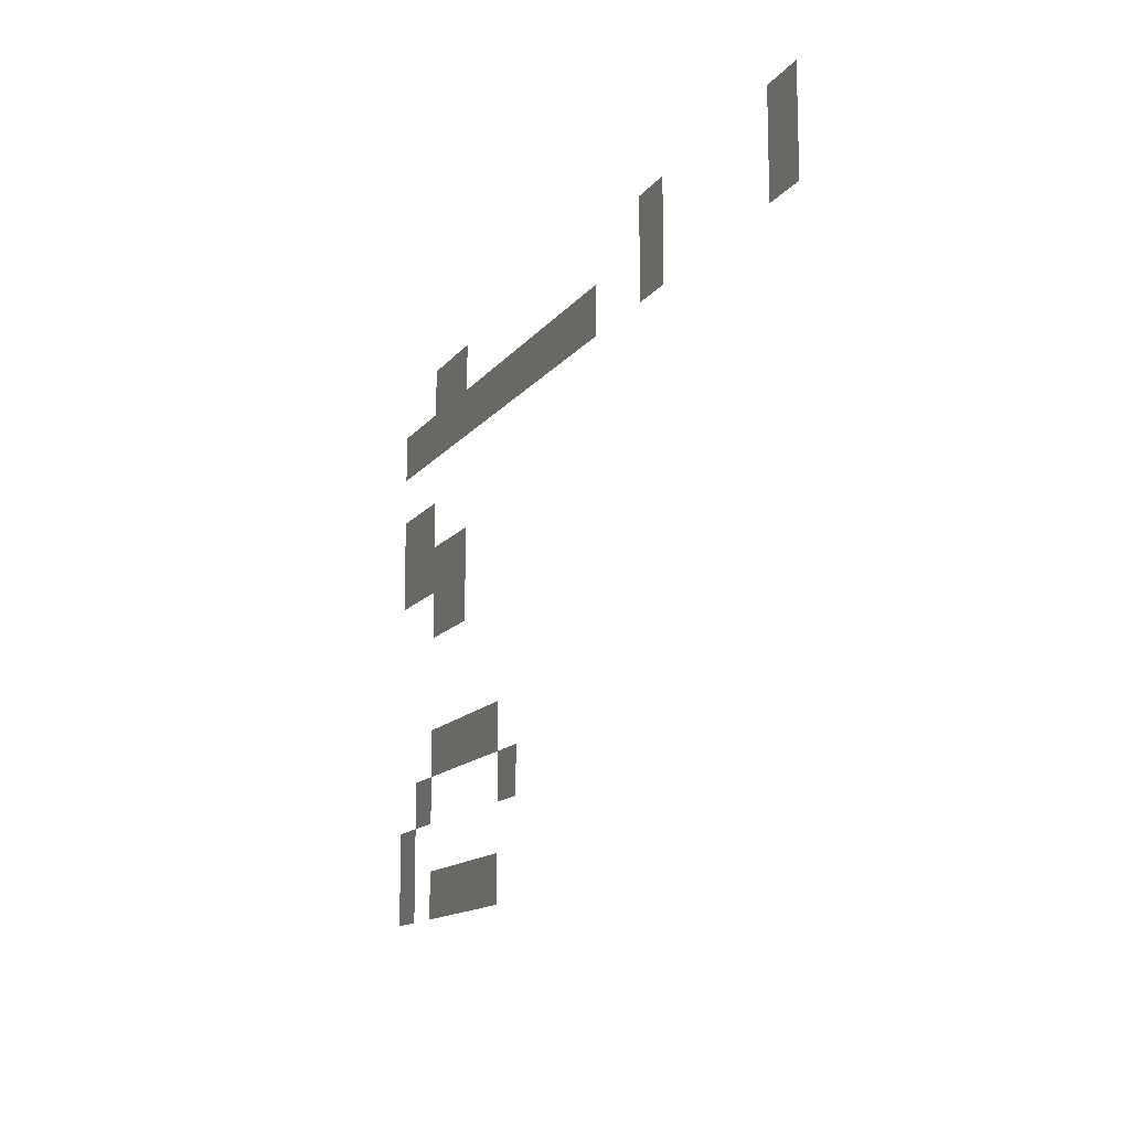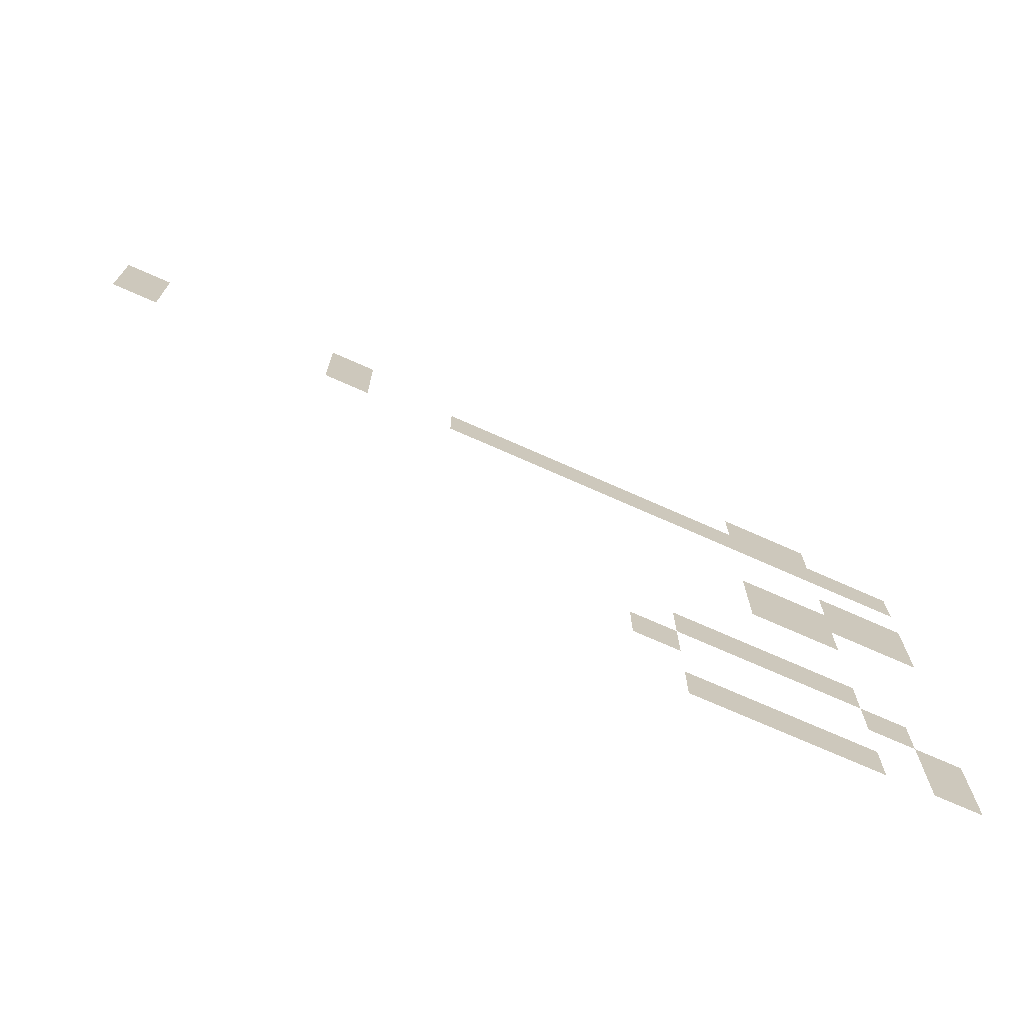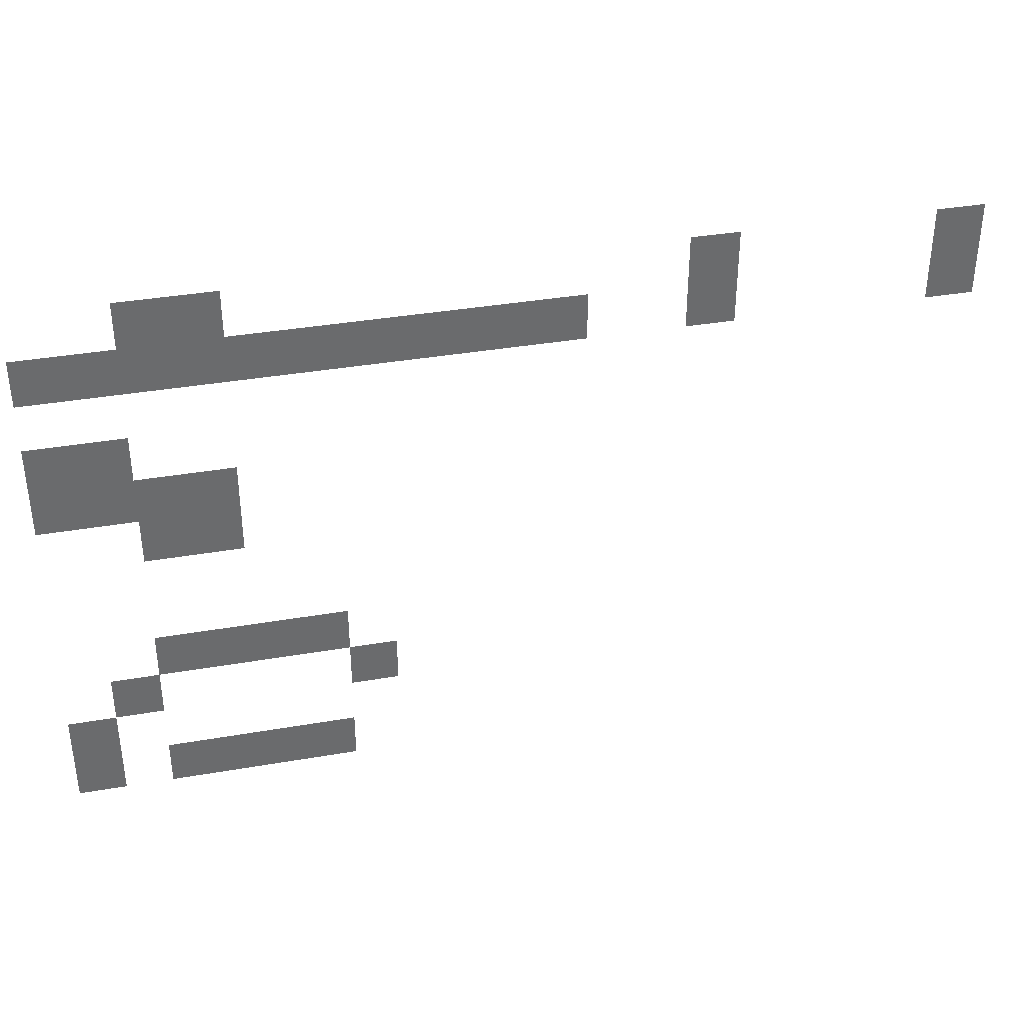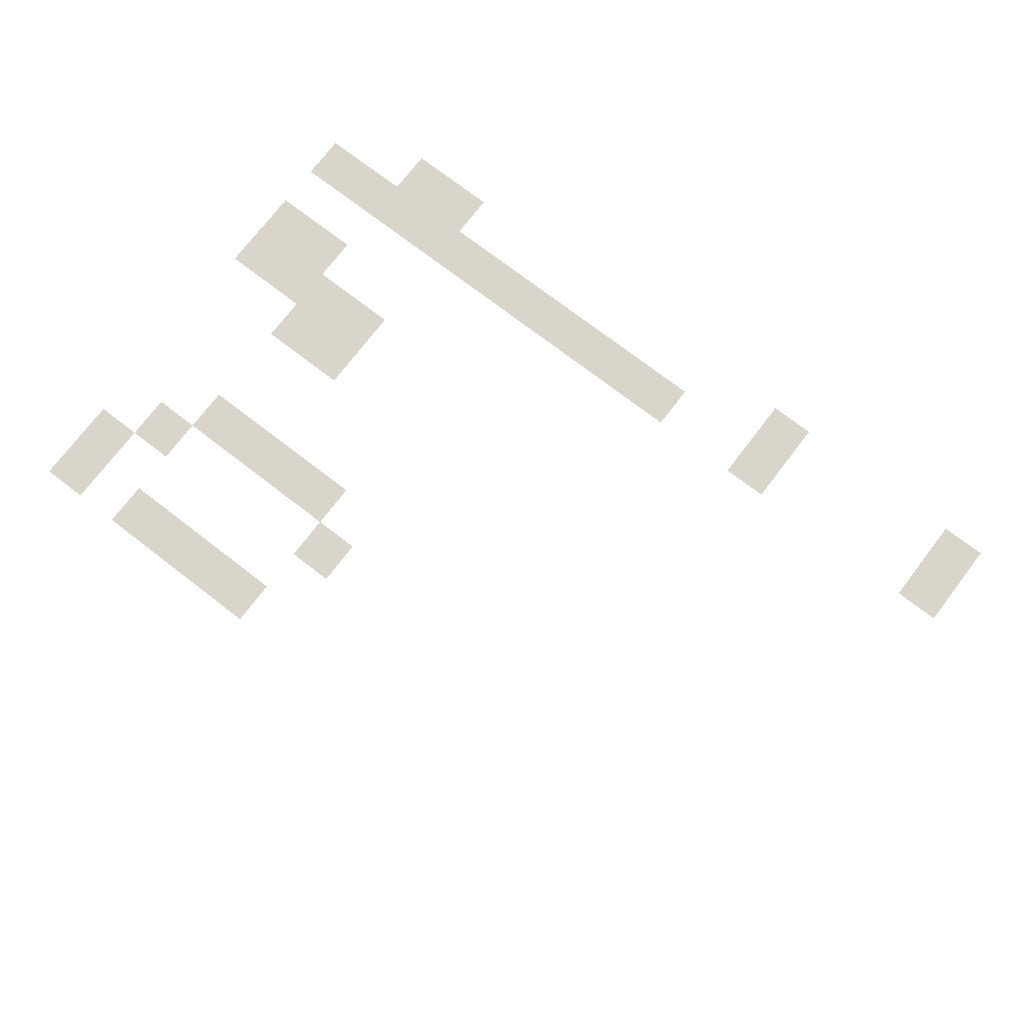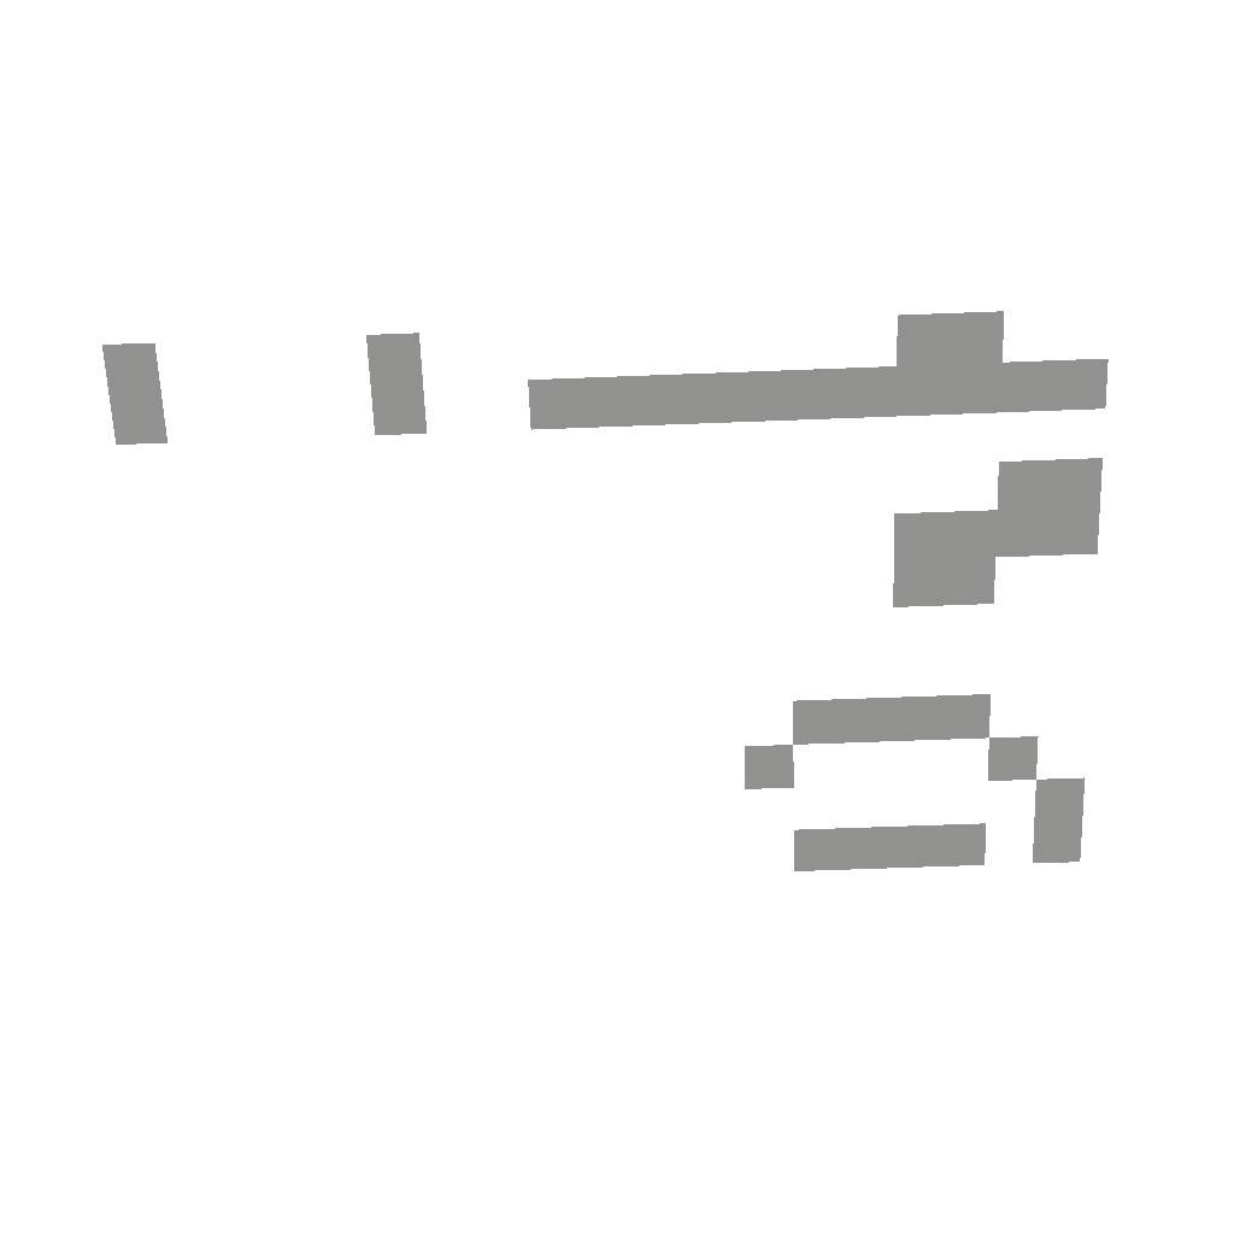
<metadata>
{"format":"obj","ext":"obj","renderer":"f3d","projection":"perspective","resolution":1024,"background":"white","views":[{"elev":-13.1,"azim":67.8,"up":"+Y"},{"elev":-71.4,"azim":155.9,"up":"+Y"},{"elev":37.1,"azim":-12.6,"up":"+Y"},{"elev":74.5,"azim":37.5,"up":"+Z"},{"elev":-65.9,"azim":-177.8,"up":"+Z"}]}
</metadata>
<code>
v -544 -288 0
v -576 -288 0
v -576 -256 0
v -544 -256 0
v -704 -288 0
v -736 -288 0
v -736 -256 0
v -704 -256 0
v -1024 -288 0
v -1056 -288 0
v -1056 -256 0
v -1024 -256 0
v -1056 -288 0
v -1088 -288 0
v -1088 -256 0
v -1056 -256 0
v -544 -320 0
v -576 -320 0
v -576 -288 0
v -544 -288 0
v -704 -320 0
v -736 -320 0
v -736 -288 0
v -704 -288 0
v -800 -320 0
v -832 -320 0
v -832 -288 0
v -800 -288 0
v -832 -320 0
v -864 -320 0
v -864 -288 0
v -832 -288 0
v -864 -320 0
v -896 -320 0
v -896 -288 0
v -864 -288 0
v -896 -320 0
v -928 -320 0
v -928 -288 0
v -896 -288 0
v -928 -320 0
v -960 -320 0
v -960 -288 0
v -928 -288 0
v -960 -320 0
v -992 -320 0
v -992 -288 0
v -960 -288 0
v -992 -320 0
v -1024 -320 0
v -1024 -288 0
v -992 -288 0
v -1024 -320 0
v -1056 -320 0
v -1056 -288 0
v -1024 -288 0
v -1056 -320 0
v -1088 -320 0
v -1088 -288 0
v -1056 -288 0
v -1088 -320 0
v -1120 -320 0
v -1120 -288 0
v -1088 -288 0
v -1120 -320 0
v -1152 -320 0
v -1152 -288 0
v -1120 -288 0
v -1088 -384 0
v -1120 -384 0
v -1120 -352 0
v -1088 -352 0
v -1120 -384 0
v -1152 -384 0
v -1152 -352 0
v -1120 -352 0
v -1024 -416 0
v -1056 -416 0
v -1056 -384 0
v -1024 -384 0
v -1056 -416 0
v -1088 -416 0
v -1088 -384 0
v -1056 -384 0
v -1088 -416 0
v -1120 -416 0
v -1120 -384 0
v -1088 -384 0
v -1120 -416 0
v -1152 -416 0
v -1152 -384 0
v -1120 -384 0
v -1024 -448 0
v -1056 -448 0
v -1056 -416 0
v -1024 -416 0
v -1056 -448 0
v -1088 -448 0
v -1088 -416 0
v -1056 -416 0
v -960 -544 0
v -992 -544 0
v -992 -512 0
v -960 -512 0
v -992 -544 0
v -1024 -544 0
v -1024 -512 0
v -992 -512 0
v -1024 -544 0
v -1056 -544 0
v -1056 -512 0
v -1024 -512 0
v -1056 -544 0
v -1088 -544 0
v -1088 -512 0
v -1056 -512 0
v -928 -576 0
v -960 -576 0
v -960 -544 0
v -928 -544 0
v -1088 -576 0
v -1120 -576 0
v -1120 -544 0
v -1088 -544 0
v -1120 -608 0
v -1152 -608 0
v -1152 -576 0
v -1120 -576 0
v -960 -640 0
v -992 -640 0
v -992 -608 0
v -960 -608 0
v -992 -640 0
v -1024 -640 0
v -1024 -608 0
v -992 -608 0
v -1024 -640 0
v -1056 -640 0
v -1056 -608 0
v -1024 -608 0
v -1056 -640 0
v -1088 -640 0
v -1088 -608 0
v -1056 -608 0
v -1120 -640 0
v -1152 -640 0
v -1152 -608 0
v -1120 -608 0
g Vila1k_mesh_0005
f 1 2 3 4
f 5 6 7 8
f 9 10 11 12
f 13 14 15 16
f 17 18 19 20
f 21 22 23 24
f 25 26 27 28
f 29 30 31 32
f 33 34 35 36
f 37 38 39 40
f 41 42 43 44
f 45 46 47 48
f 49 50 51 52
f 53 54 55 56
f 57 58 59 60
f 61 62 63 64
f 65 66 67 68
f 69 70 71 72
f 73 74 75 76
f 77 78 79 80
f 81 82 83 84
f 85 86 87 88
f 89 90 91 92
f 93 94 95 96
f 97 98 99 100
f 101 102 103 104
f 105 106 107 108
f 109 110 111 112
f 113 114 115 116
f 117 118 119 120
f 121 122 123 124
f 125 126 127 128
f 129 130 131 132
f 133 134 135 136
f 137 138 139 140
f 141 142 143 144
f 145 146 147 148

</code>
